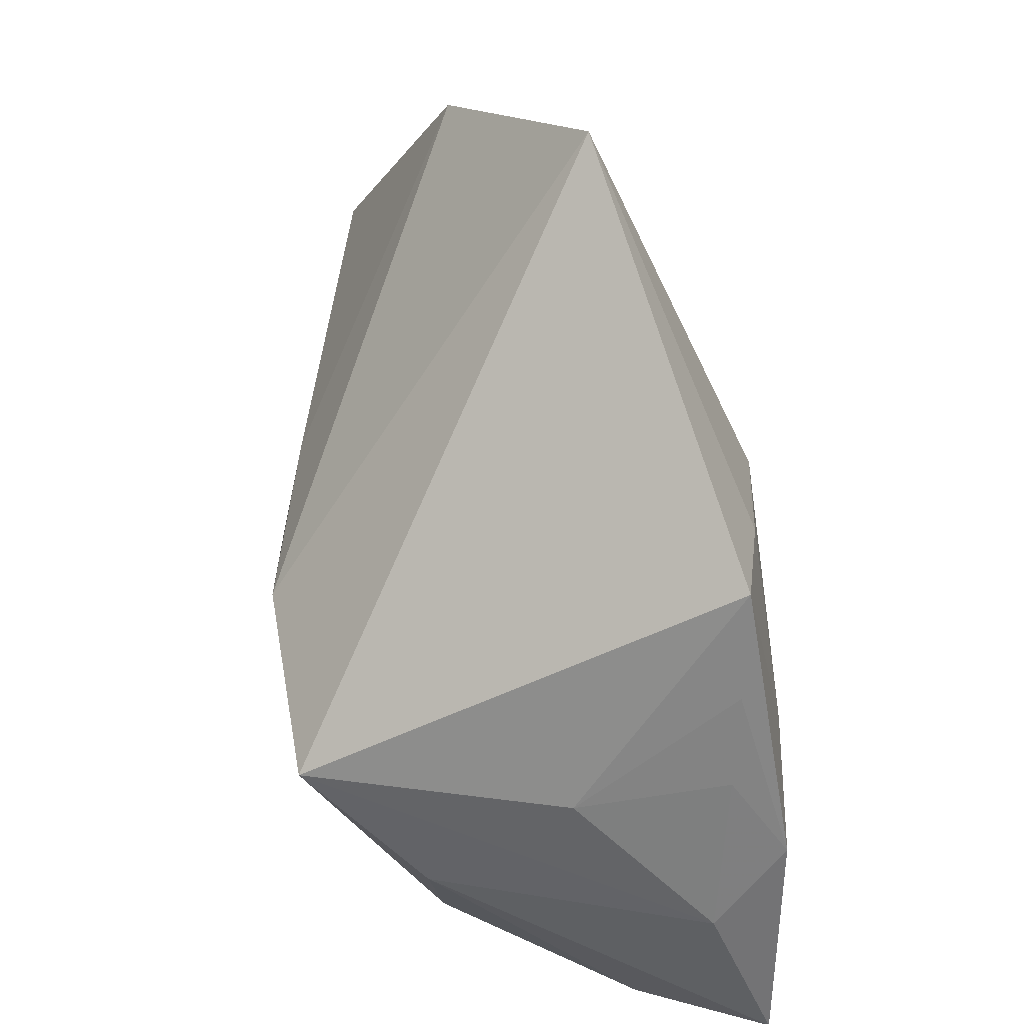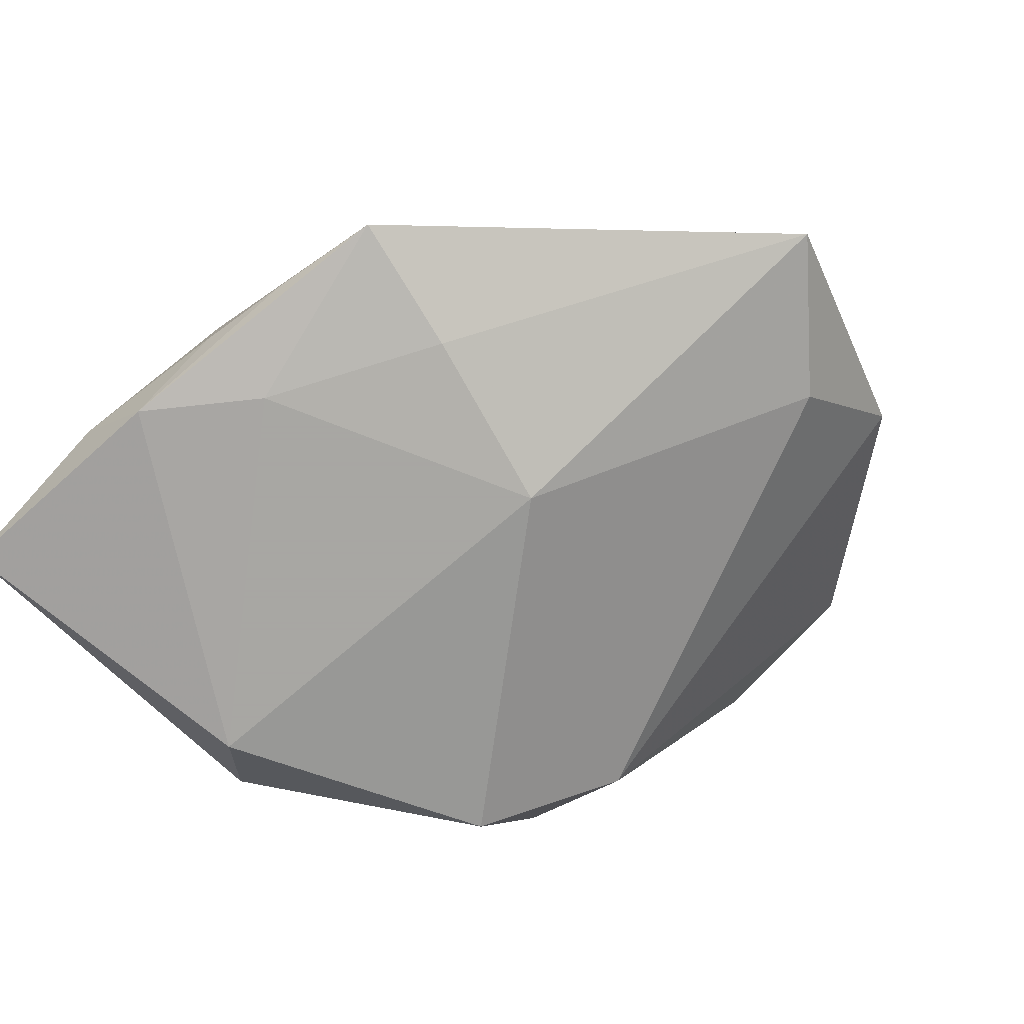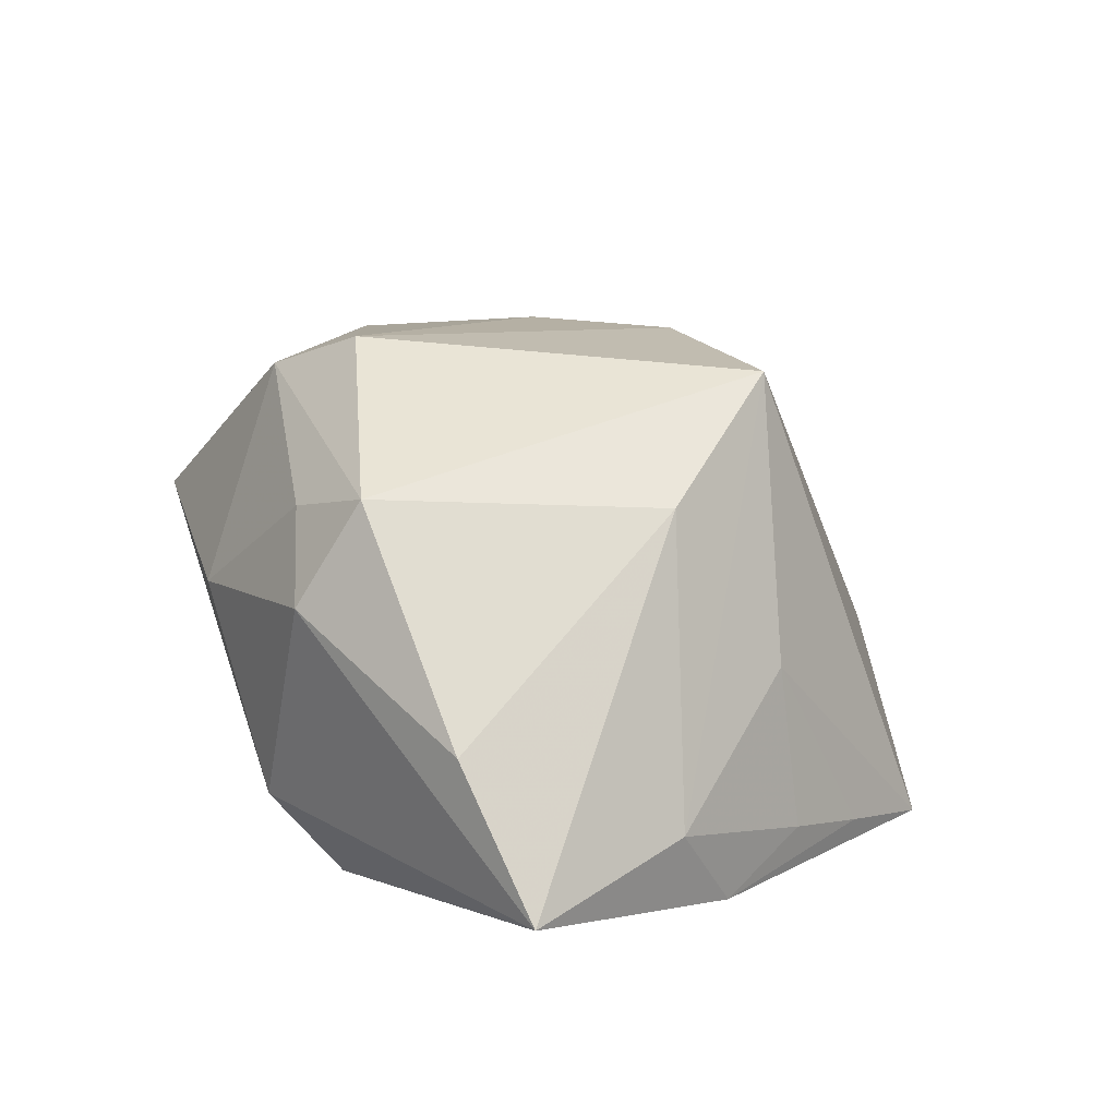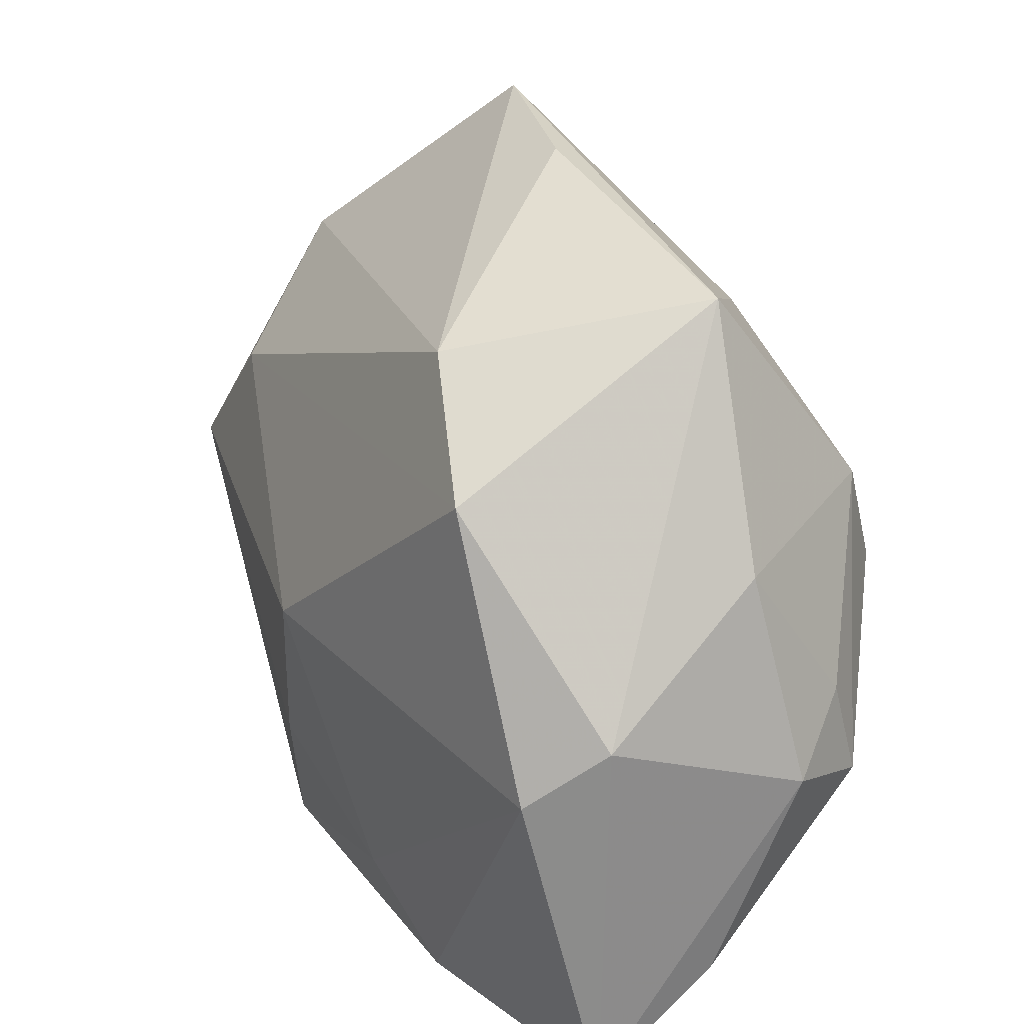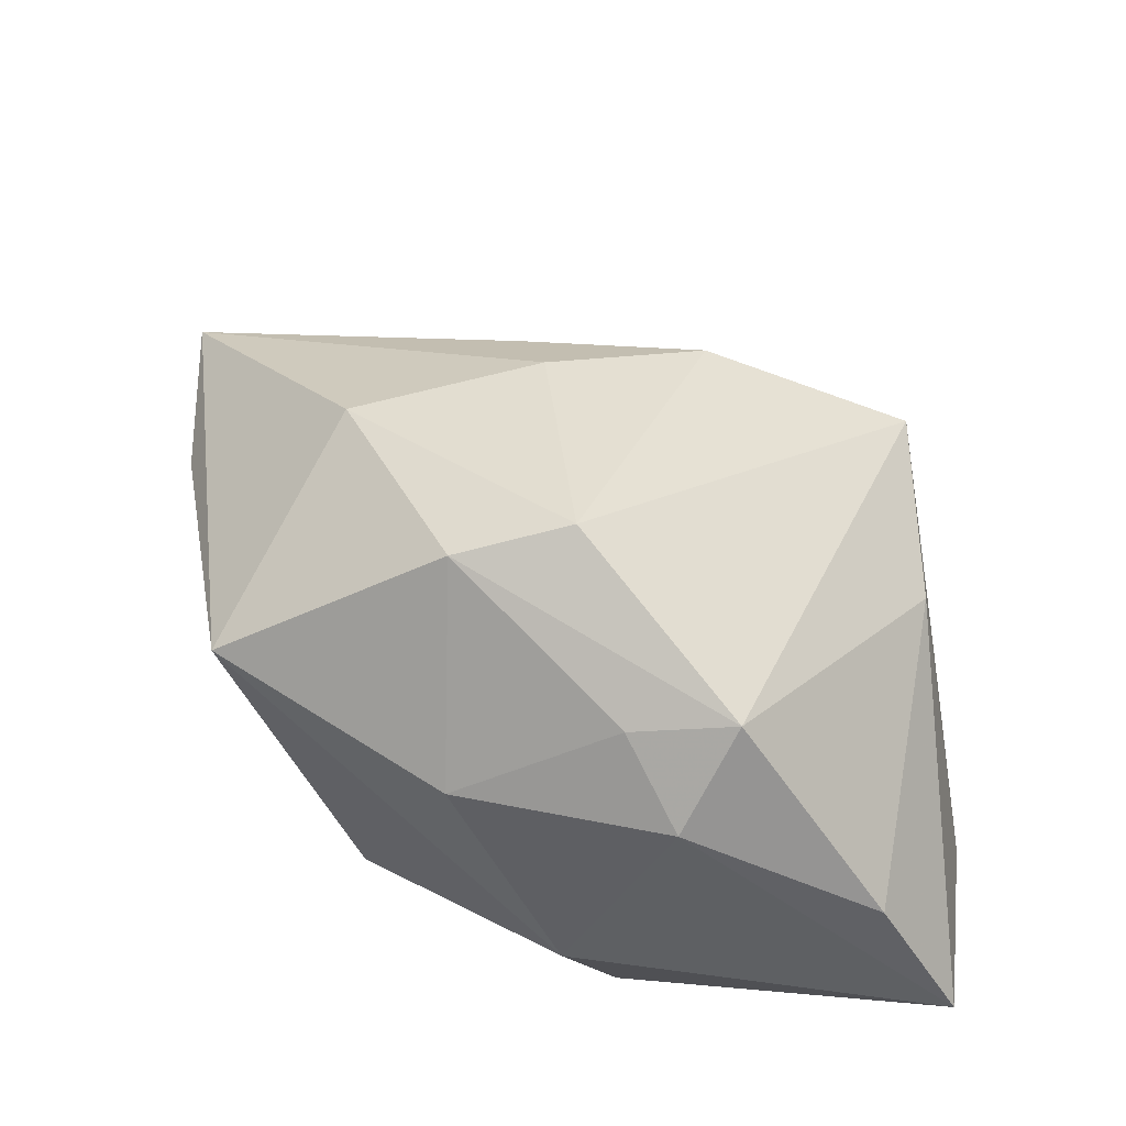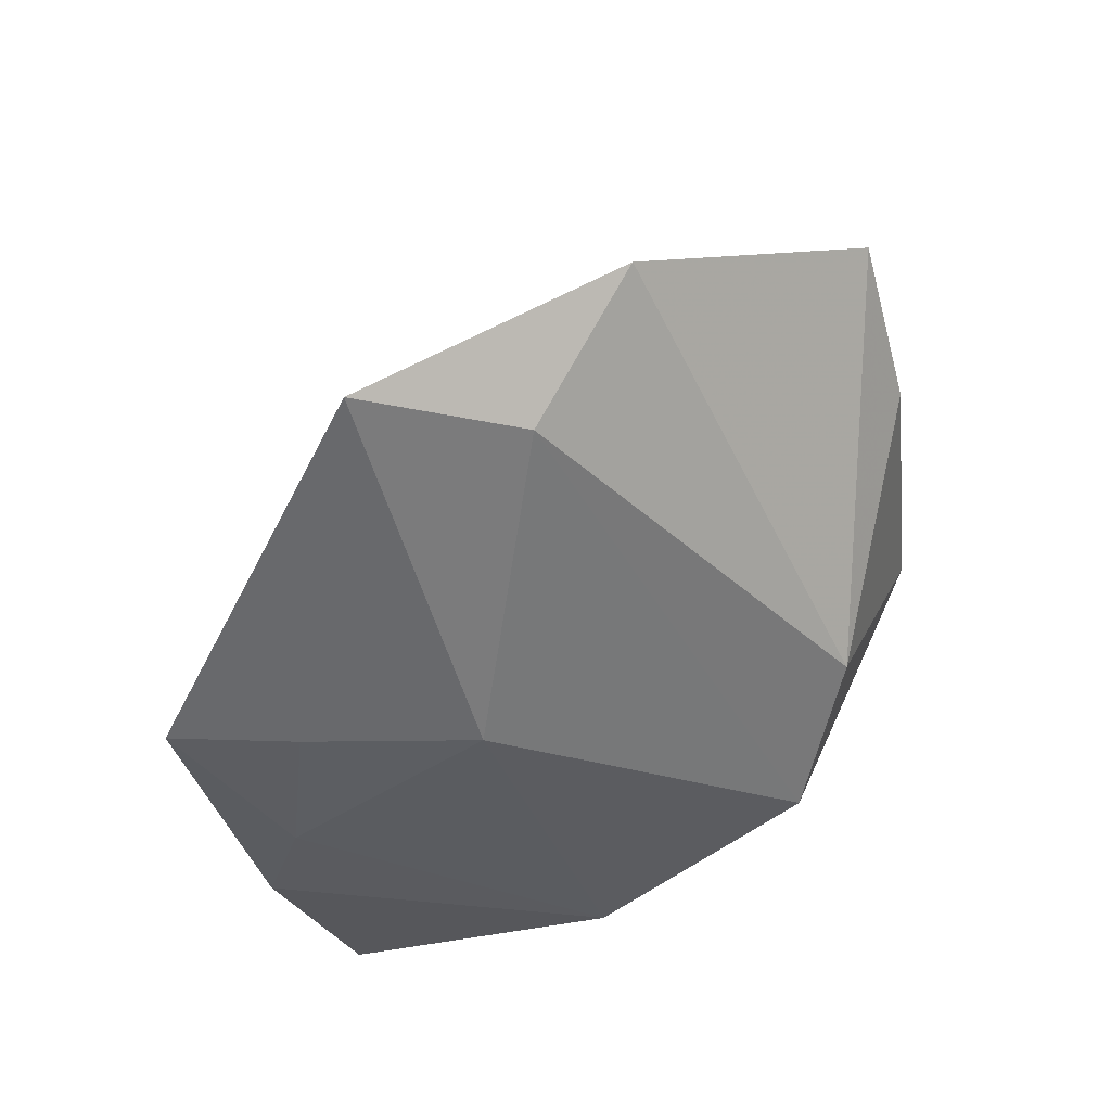
<metadata>
{"format":"obj","ext":"obj","renderer":"f3d","projection":"perspective","resolution":1024,"background":"white","views":[{"elev":-61.5,"azim":95.4,"up":"+Y"},{"elev":-74.4,"azim":36.3,"up":"+Z"},{"elev":9.0,"azim":-50.4,"up":"+Z"},{"elev":36.3,"azim":-126.9,"up":"+Y"},{"elev":35.3,"azim":-94.3,"up":"+Z"},{"elev":-34.2,"azim":103.1,"up":"+Z"}]}
</metadata>
<code>
v -0.002347 -0.02283 0.0181
v -0.02211 0.0002698 -0.01846
v -0.01644 -0.02661 -0.01234
v -0.01045 -0.02601 -0.01825
v -0.01723 0.003069 0.02028
v 0.01273 -0.02688 -0.01645
v -5.824e-05 0.01881 0.01968
v -0.02342 0.01279 0.001918
v 0.03249 0.007151 -0.007058
v 0.01026 -0.002093 -0.01846
v 0.01193 -0.01615 -0.01771
v -0.00175 -0.02099 -0.01846
v -0.01047 0.01916 -0.01559
v 0.004148 -0.02704 -0.01537
v -0.004801 -0.02636 -0.002486
v 0.02213 0.03097 0.01409
v -0.01698 0.01194 0.01791
v -1.644e-05 0.02482 -0.009595
v 0.005418 -0.008641 0.0203
v -0.02969 -0.002999 0.002447
v -0.02969 -0.01795 -0.005777
v -0.003326 -0.027 -0.01434
v 0.003742 0.003802 0.02079
v 0.03649 0.01522 0.003478
v 0.01131 0.00514 0.01833
v -0.0129 -0.02298 0.009382
v 0.03996 -0.004398 -0.007784
v 0.009881 0.03169 0.009048
v -0.01214 0.02925 0.006998
v -0.02606 0.0004512 0.008933
v -0.02914 -0.0241 -0.01628
v -0.02523 0.004707 -0.01274
v -0.02754 -0.007359 0.01018
f 1 6 27
f 1 27 19
f 19 27 24
f 24 27 9
f 10 2 13
f 13 9 10
f 10 9 27
f 15 6 1
f 1 3 15
f 22 15 3
f 31 2 4
f 4 3 31
f 4 22 3
f 7 16 29
f 23 16 7
f 1 33 26
f 26 3 1
f 31 3 26
f 11 27 6
f 11 10 27
f 14 4 6
f 22 4 14
f 6 15 14
f 15 22 14
f 13 29 18
f 18 9 13
f 18 16 24
f 24 9 18
f 25 23 19
f 16 23 25
f 25 19 24
f 24 16 25
f 5 23 7
f 5 33 1
f 1 19 5
f 19 23 5
f 21 20 31
f 33 20 21
f 31 26 21
f 21 26 33
f 13 2 32
f 32 29 13
f 32 2 31
f 31 20 32
f 10 11 12
f 2 10 12
f 12 4 2
f 6 4 12
f 12 11 6
f 28 29 16
f 16 18 28
f 28 18 29
f 17 5 7
f 7 29 17
f 33 5 17
f 29 32 8
f 8 32 20
f 8 17 29
f 30 8 20
f 17 8 30
f 30 20 33
f 33 17 30

</code>
